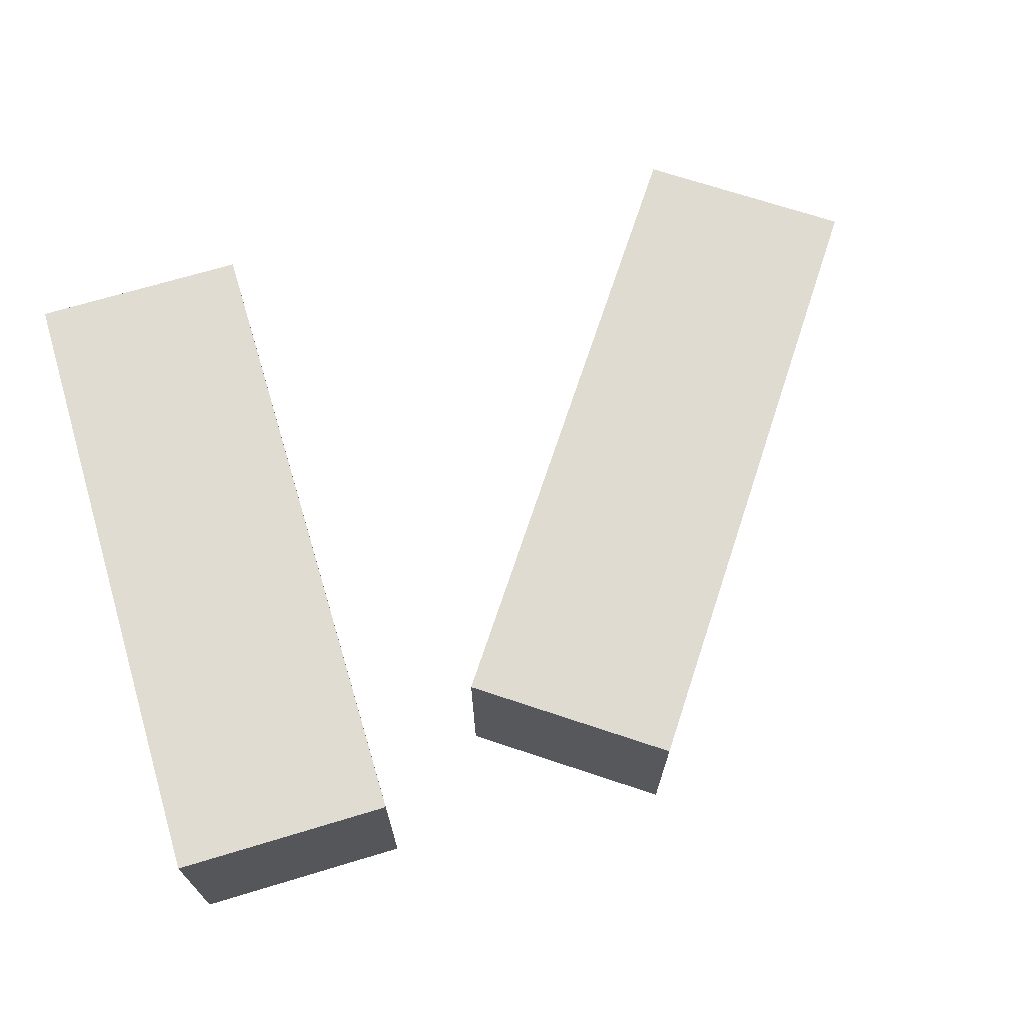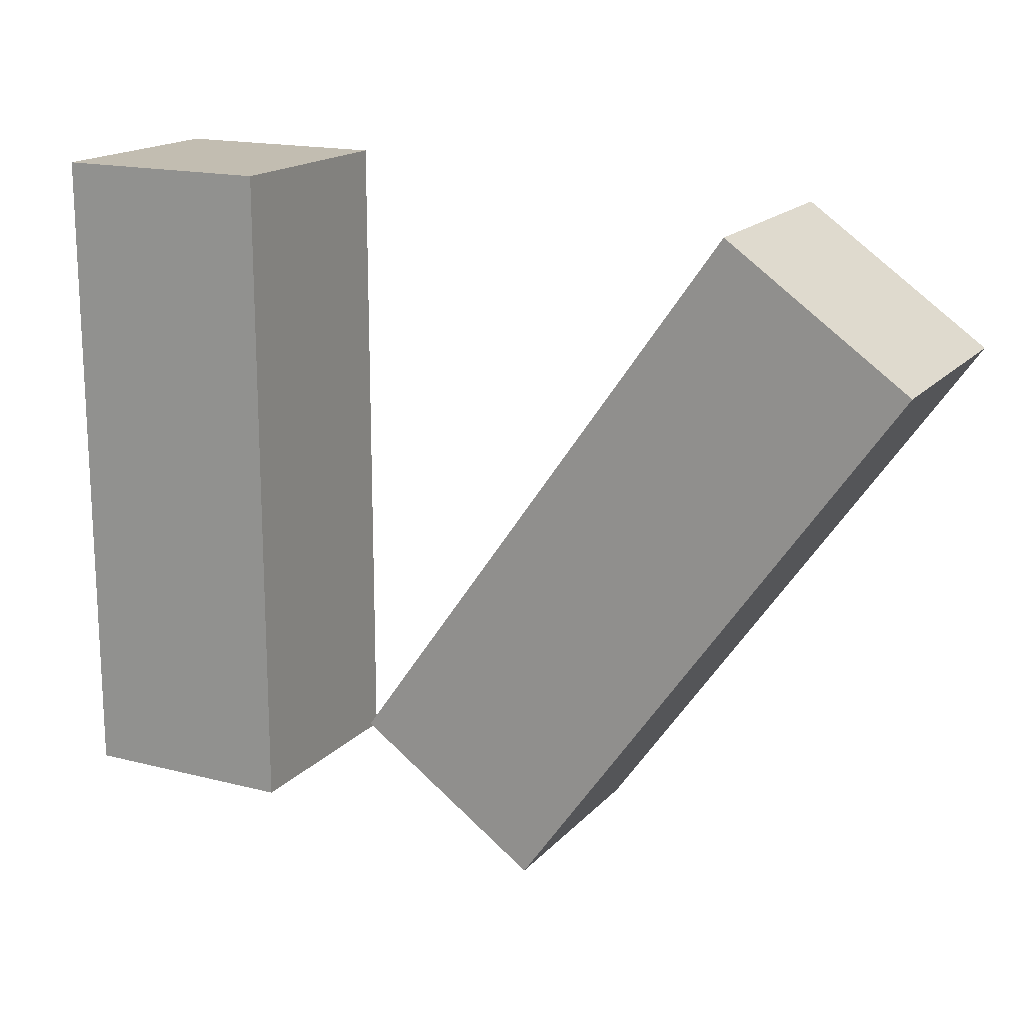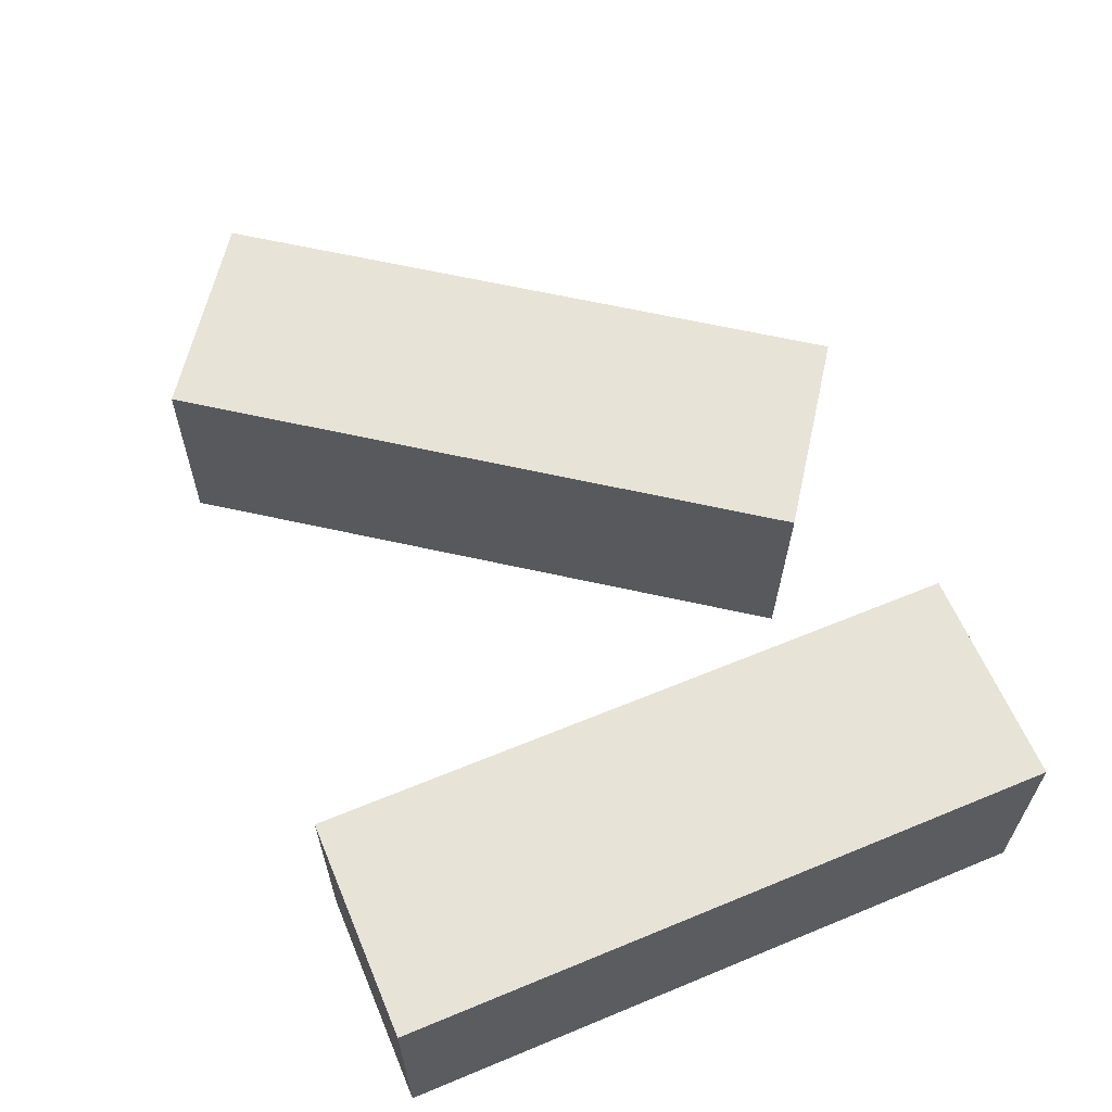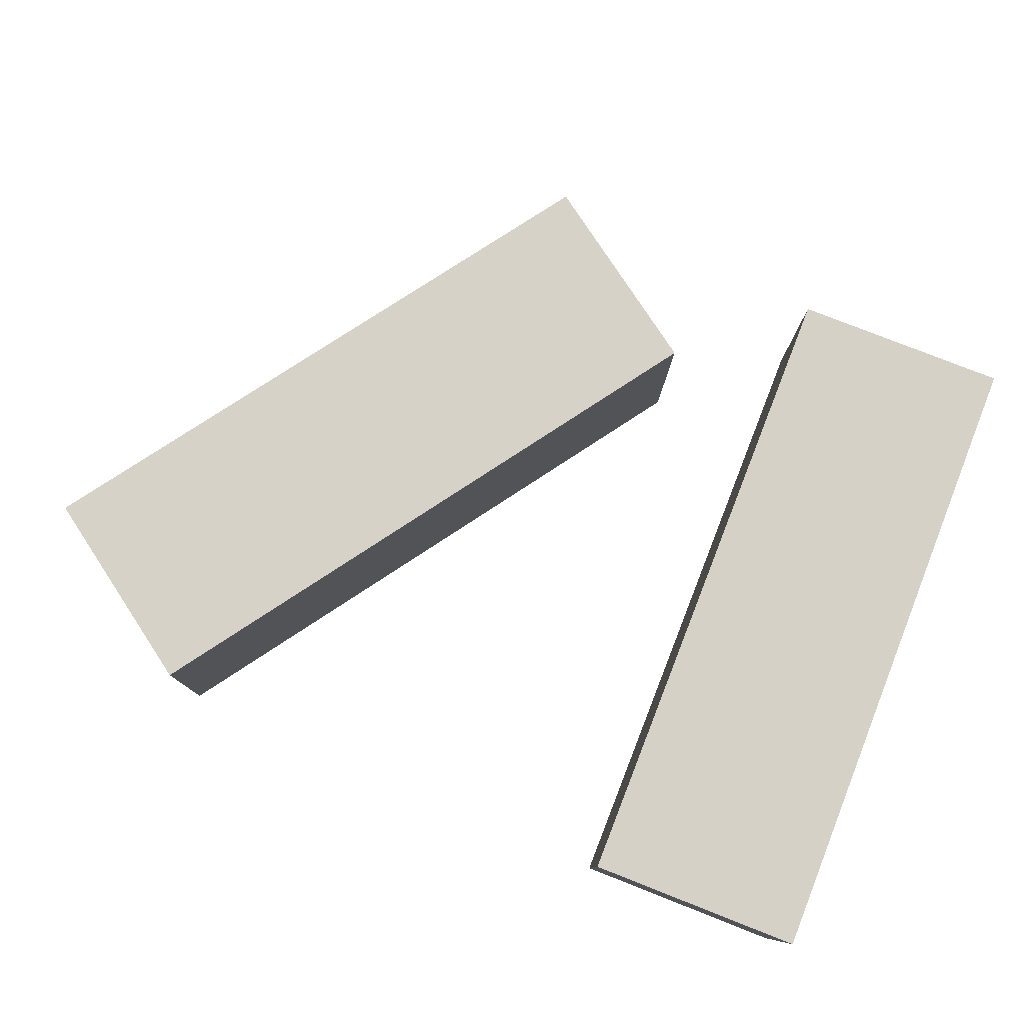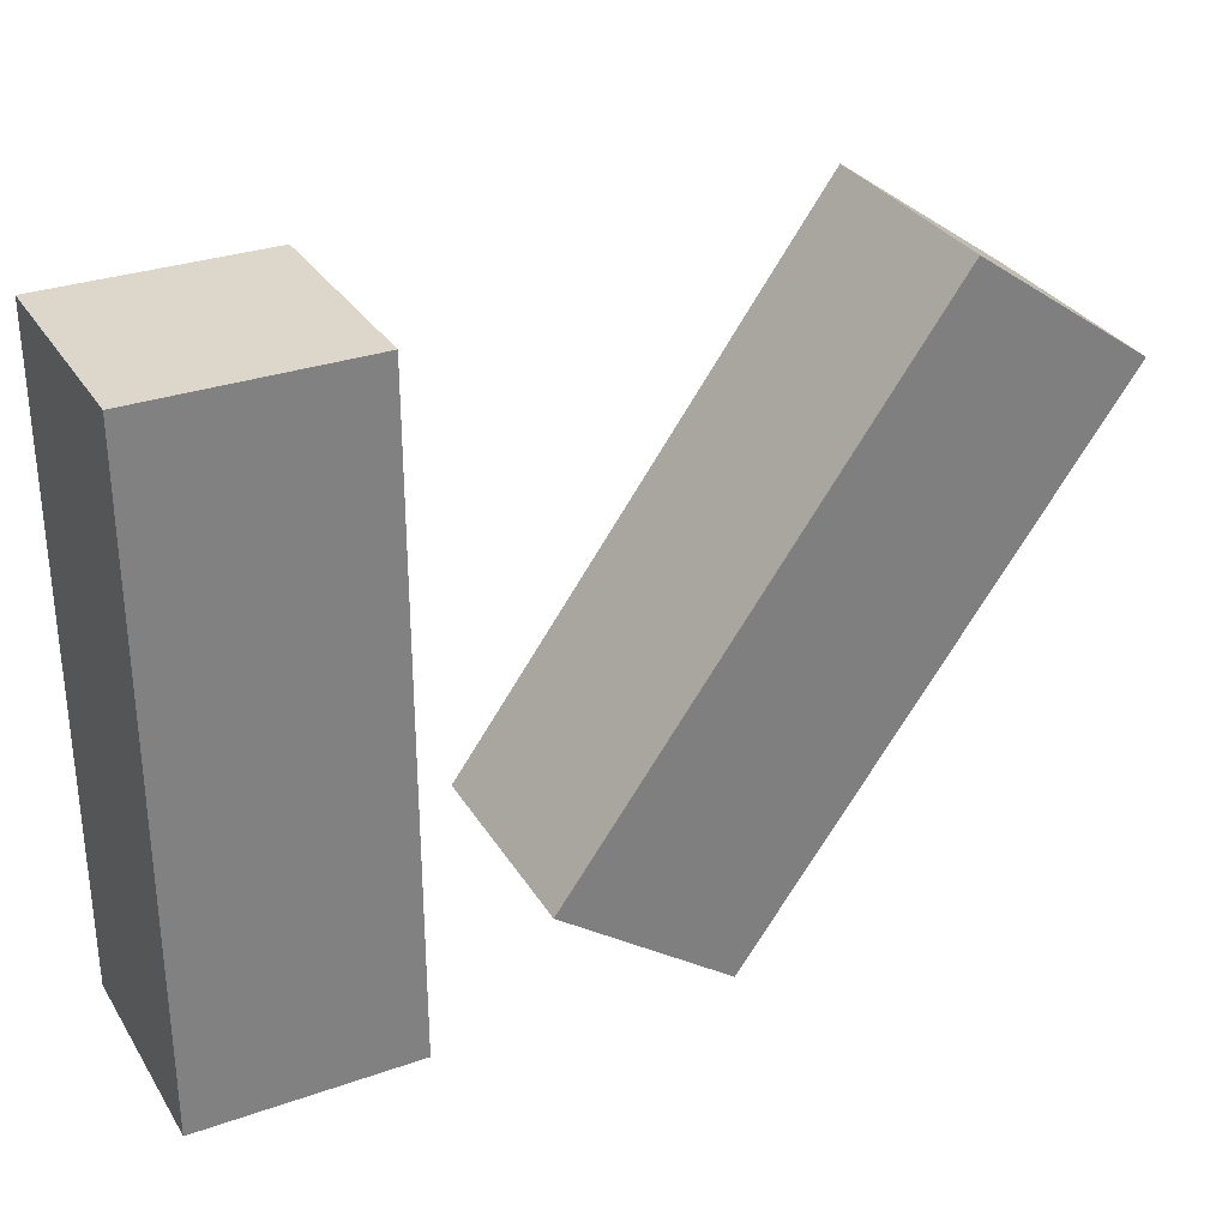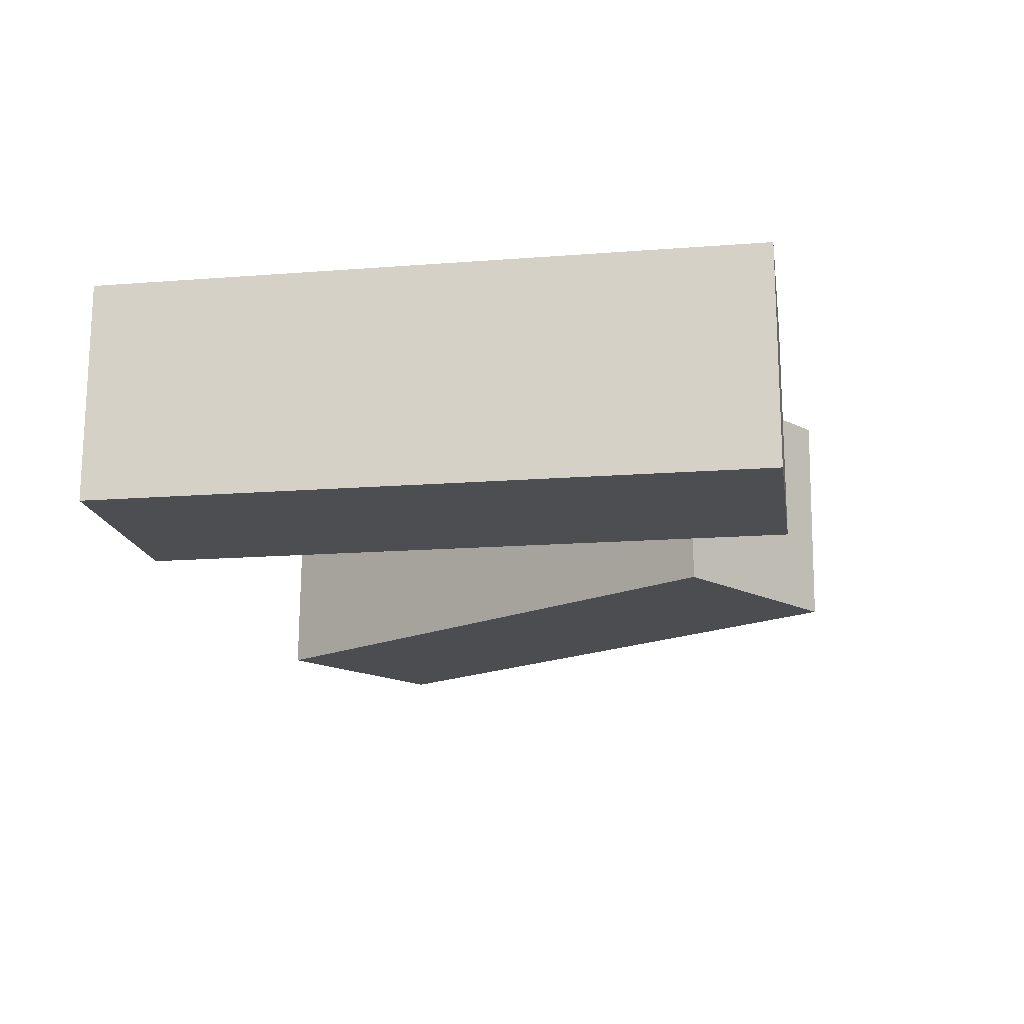
<metadata>
{"format":"obj","ext":"obj","renderer":"f3d","projection":"perspective","resolution":1024,"background":"white","views":[{"elev":69.1,"azim":-16.8,"up":"+Z"},{"elev":16.8,"azim":27.4,"up":"+Y"},{"elev":61.8,"azim":-112.8,"up":"+Z"},{"elev":79.2,"azim":-158.6,"up":"+Z"},{"elev":30.6,"azim":-26.8,"up":"+Y"},{"elev":-16.7,"azim":-81.1,"up":"+Z"}]}
</metadata>
<code>
g Arms_Mesh
v -0.25 -0.625 -0.125
v 0 -0.625 -0.125
v 0 0.125 -0.125
v -0.25 0.125 -0.125
v -0.25 -0.625 0.125
v -0.25 0.125 0.125
v 0 0.125 0.125
v 0 -0.625 0.125
v -0.25 -0.625 -0.125
v -0.25 -0.625 0.125
v 0 -0.625 0.125
v 0 -0.625 -0.125
v 0 -0.625 -0.125
v 0 -0.625 0.125
v 0 0.125 0.125
v 0 0.125 -0.125
v 0 0.125 -0.125
v 0 0.125 0.125
v -0.25 0.125 0.125
v -0.25 0.125 -0.125
v -0.25 0.125 -0.125
v -0.25 0.125 0.125
v -0.25 -0.625 0.125
v -0.25 -0.625 -0.125
v 0.3419 -0.6559 0.1163
v 0.1378 -0.5115 0.1162
v 0.5711 0.1006 0.1268
v 0.7752 -0.04385 0.1269
v 0.344 -0.6531 -0.1337
v 0.7773 -0.04104 -0.1231
v 0.5733 0.1034 -0.1232
v 0.14 -0.5087 -0.1338
v 0.3419 -0.6559 0.1163
v 0.344 -0.6531 -0.1337
v 0.14 -0.5087 -0.1338
v 0.1378 -0.5115 0.1162
v 0.1378 -0.5115 0.1162
v 0.14 -0.5087 -0.1338
v 0.5733 0.1034 -0.1232
v 0.5711 0.1006 0.1268
v 0.5711 0.1006 0.1268
v 0.5733 0.1034 -0.1232
v 0.7773 -0.04104 -0.1231
v 0.7752 -0.04385 0.1269
v 0.7752 -0.04385 0.1269
v 0.7773 -0.04104 -0.1231
v 0.344 -0.6531 -0.1337
v 0.3419 -0.6559 0.1163
f -46 -47 -48
f -45 -46 -48
f -42 -43 -44
f -41 -42 -44
f -38 -39 -40
f -37 -38 -40
f -34 -35 -36
f -33 -34 -36
f -30 -31 -32
f -29 -30 -32
f -26 -27 -28
f -25 -26 -28
f -22 -23 -24
f -21 -22 -24
f -18 -19 -20
f -17 -18 -20
f -14 -15 -16
f -13 -14 -16
f -10 -11 -12
f -9 -10 -12
f -6 -7 -8
f -5 -6 -8
f -2 -3 -4
f -1 -2 -4

</code>
